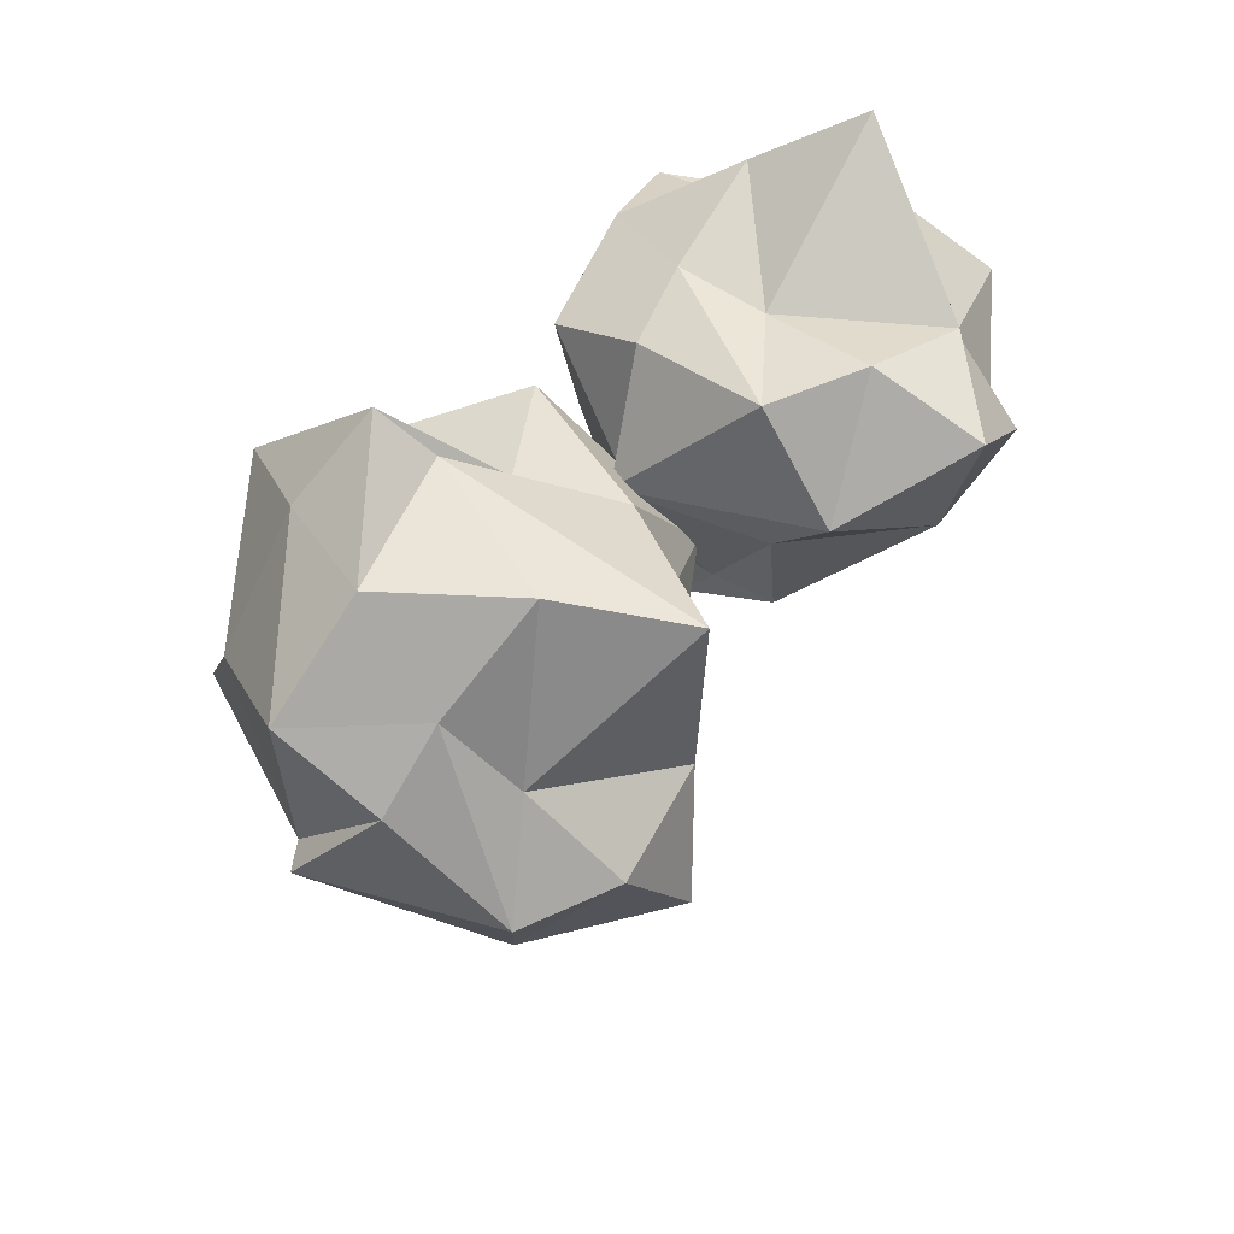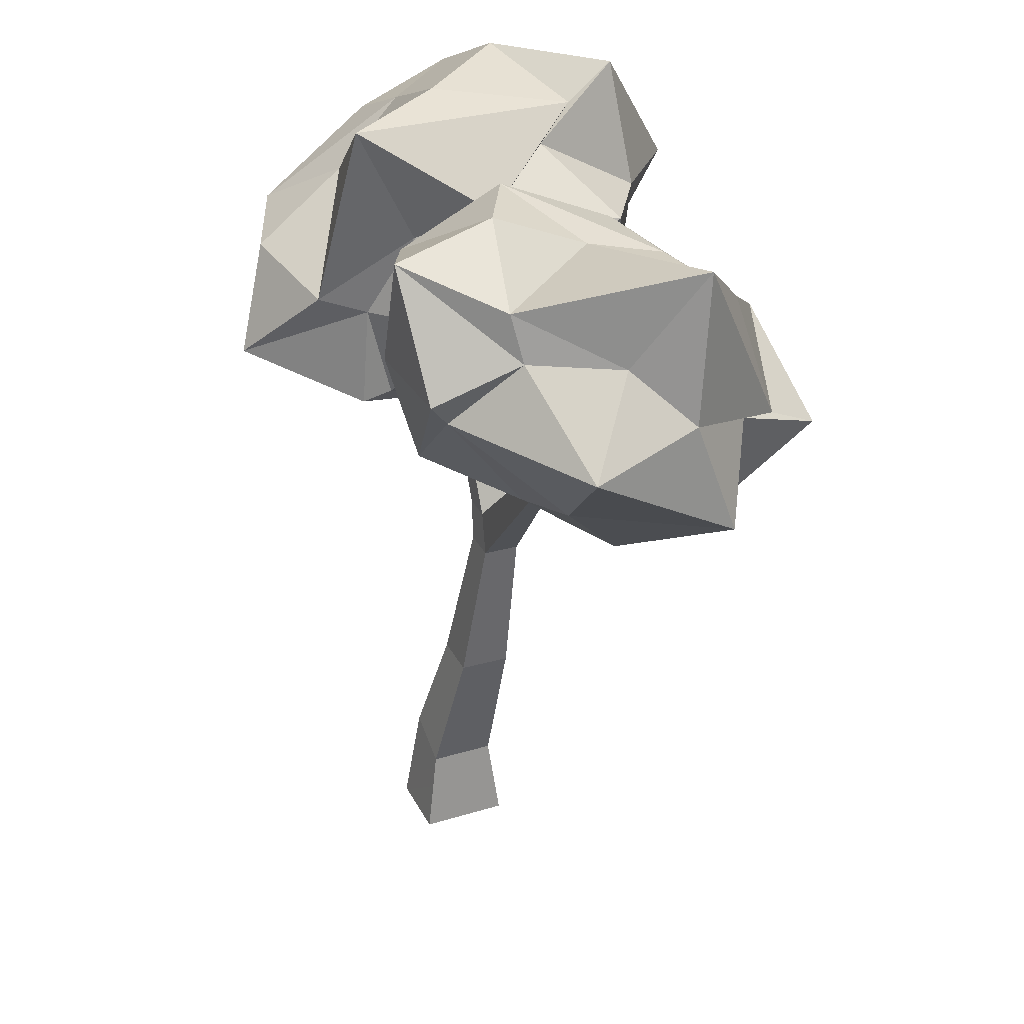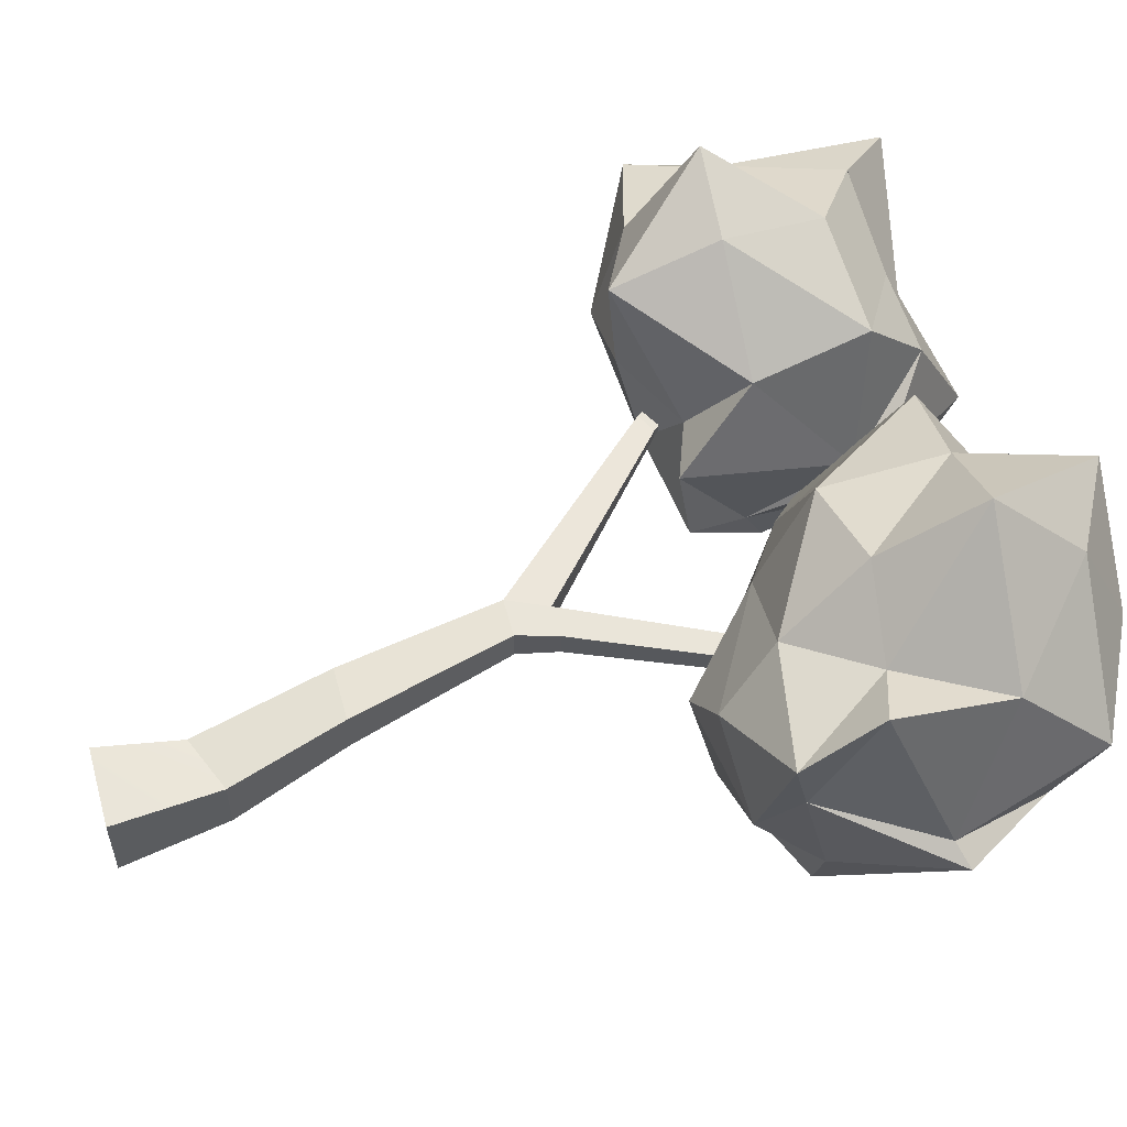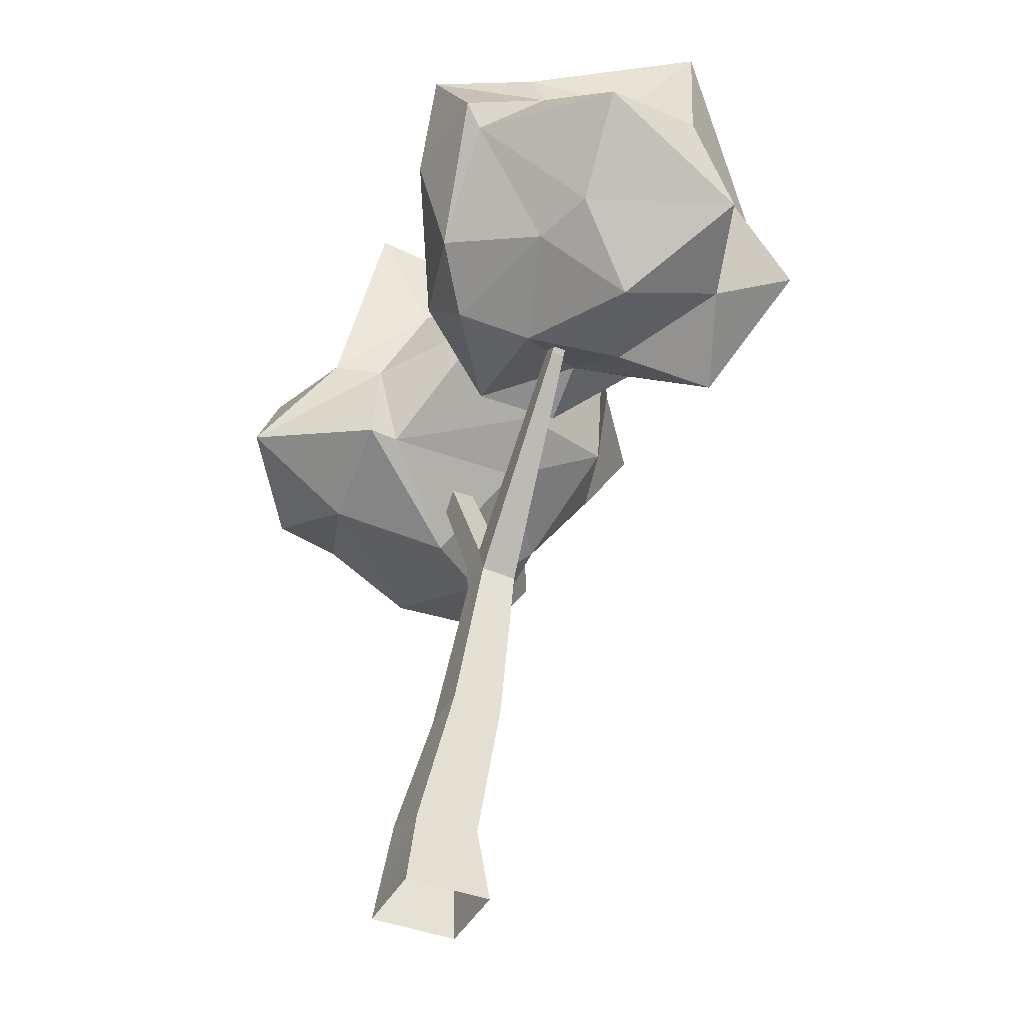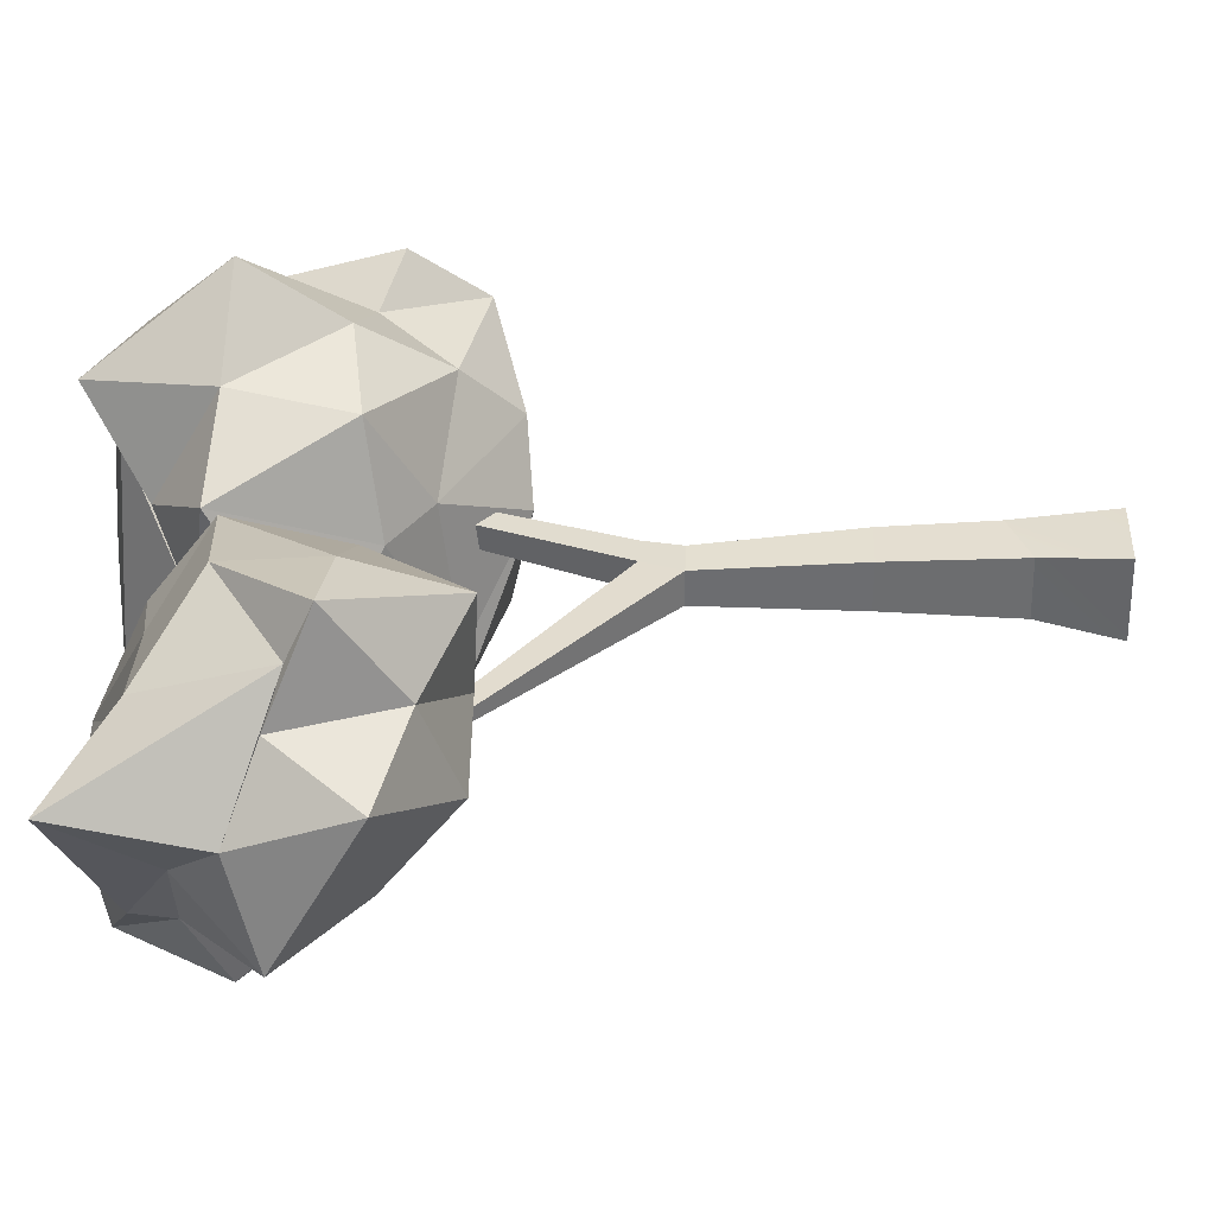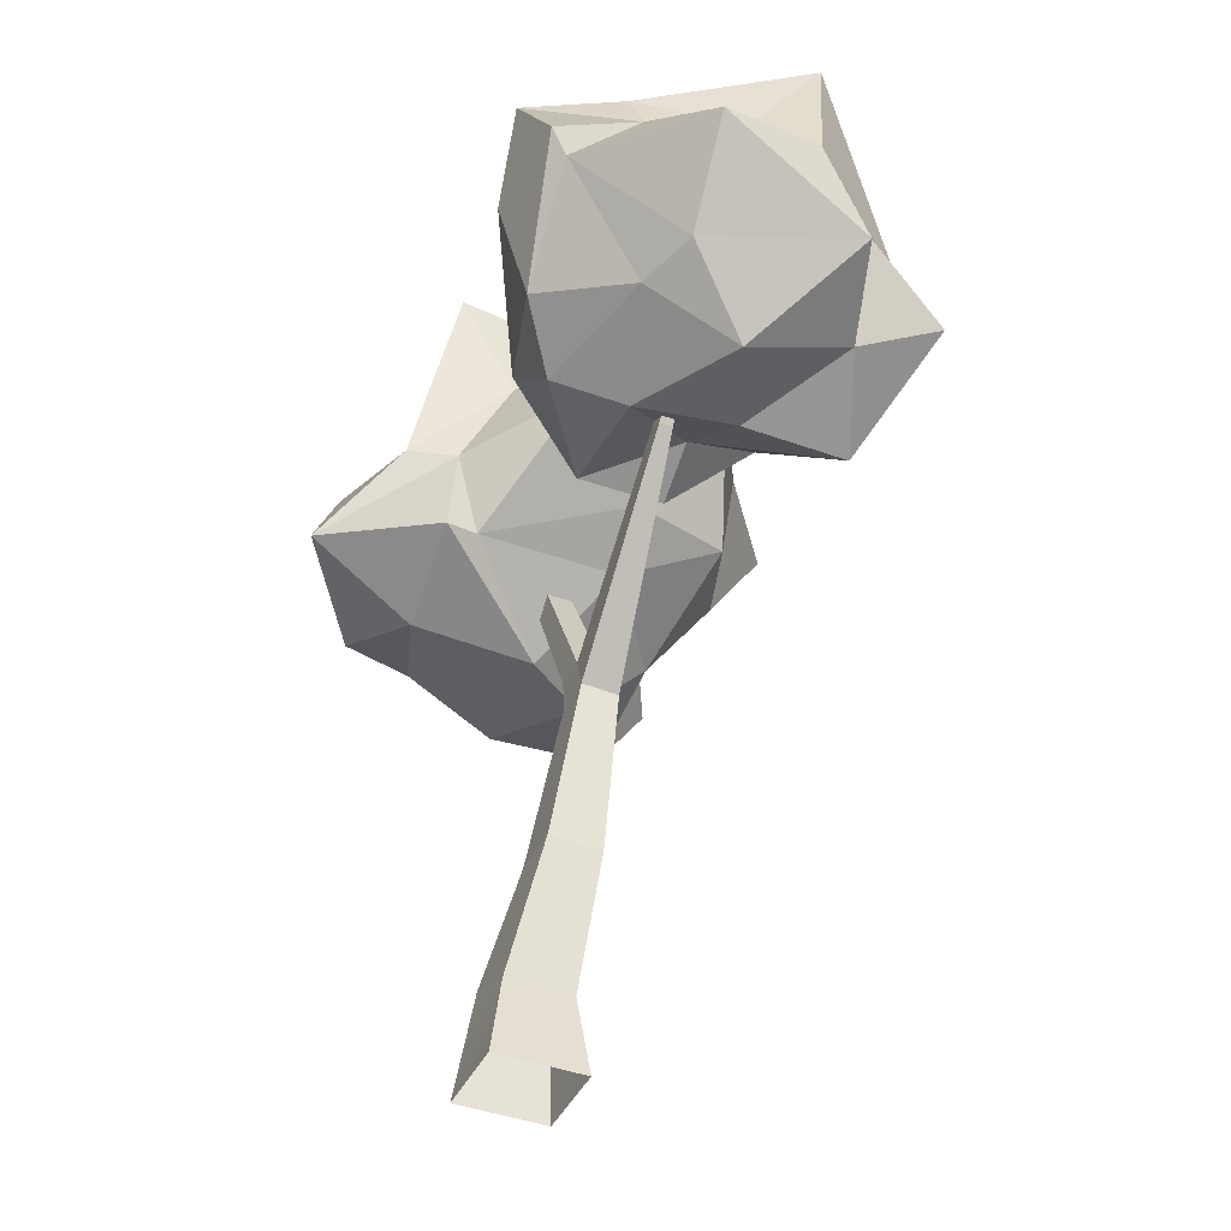
<metadata>
{"format":"obj","ext":"obj","renderer":"f3d","projection":"perspective","resolution":1024,"background":"white","views":[{"elev":73.4,"azim":132.6,"up":"+Y"},{"elev":30.1,"azim":-112.3,"up":"+Y"},{"elev":61.4,"azim":74.4,"up":"+Z"},{"elev":-43.4,"azim":-116.8,"up":"+Y"},{"elev":36.4,"azim":-87.8,"up":"+Z"},{"elev":-44.6,"azim":-115.1,"up":"+Y"}]}
</metadata>
<code>
v  -17.23 -0.7459 0.4244
v  -14.51 -0.7506 0.4044
v  -14.9 2.985 0.1116
v  -16.85 2.182 0.1034
v  -14.49 -0.8426 -2.706
v  -14.88 2.928 -2.196
v  -17.21 -0.8379 -2.686
v  -16.84 2.125 -2.205
v  -15.99 7.048 0.5108
v  -17.83 7.048 0.5108
v  -15.99 7.048 -1.32
v  -17.83 7.048 -1.32
v  -17.36 12.71 0.6315
v  -18.65 12.71 0.6315
v  -17.36 12.71 -0.663
v  -18.65 12.71 -0.663
v  -18.08 14.13 0.5261
v  -16.99 14.13 0.5261
v  -13.07 23.94 -0.1448
v  -13.78 23.94 -0.1448
v  -16.99 14.13 -0.5576
v  -13.07 23.94 -0.8548
v  -18.08 14.13 -0.5576
v  -13.78 23.94 -0.8548
v  -23.88 19.24 -0.6841
v  -23.88 19.24 -0.3154
v  -24.53 18.85 -0.7367
v  -24.53 18.85 -0.2629
v  -27.01 22.96 -0.5247
v  -27.01 22.96 -0.4749
v  -27.28 22.8 -0.4964
v  -27.28 22.8 -0.5031
v  -26.08 29.91 -3.28
v  -29.21 28.01 -3.949
v  -25.84 28.36 0.1423
v  -31.03 26.3 -0.705
v  -31.87 29.58 1.682
v  -29.34 27.32 3.882
v  -23.3 29.81 -1.879
v  -25.57 27.47 3.088
v  -22.99 27.88 2.268
v  -22.53 27.69 -5.146
v  -19.97 25.68 0.4835
v  -21.74 25.83 -3.879
v  -26.7 29.15 -6.823
v  -25.42 25.28 -6.812
v  -29.11 25.18 -6.588
v  -29.7 26.43 -3.666
v  -33.04 23.56 -2.607
v  -32.38 24.57 1.14
v  -30.09 20.89 -2.264
v  -32.48 20.6 2.566
v  -30.63 23.55 3.685
v  -29.64 22.96 5.286
v  -26.28 25.35 6.054
v  -29.29 22.11 7.068
v  -26.2 21.94 6.273
v  -22.5 25.74 4.946
v  -20.56 24.92 0.3703
v  -22.29 21.85 3.873
v  -21.15 19.21 1.058
v  -21.09 21.64 -2.519
v  -21.43 22.41 -4.486
v  -20.68 19.54 -1.817
v  -23.66 20.07 -4.192
v  -25.46 21.48 -5.721
v  -28.84 24.38 -5.94
v  -28.03 20.56 -3.026
v  -25.77 18.42 1.426
v  -26.09 18.21 5.095
v  -29.21 19.65 3.685
v  -23.24 19.99 0.8719
v  -24.59 19.03 -1.774
v  -28.66 18.41 0.0768
v  -12.35 24.12 -7.106
v  -16.23 23.34 -6.148
v  -11.97 26.51 -3.783
v  -18.09 26 -3.067
v  -17.78 30.08 -5.001
v  -15.36 30.39 -1.313
v  -9.232 24.69 -5.852
v  -11.47 28.77 -1.318
v  -8.771 27.55 -1.762
v  -9.446 20.37 -5.494
v  -6.416 24.02 -0.199
v  -8.888 20.44 -2.947
v  -13.72 20.56 -8.384
v  -13.35 18.33 -4.545
v  -17.23 19.42 -4.885
v  -17.09 22.94 -4.577
v  -21.17 23.36 -1.81
v  -19.67 27.22 -0.6587
v  -18.69 21.61 1.327
v  -20.56 26.62 3.829
v  -17.7 28.66 1.933
v  -16.57 29.63 3.489
v  -12.31 30.69 2.162
v  -16.15 30.79 5.305
v  -13.05 29.18 5.501
v  -8.404 28.89 1.761
v  -7.25 23.69 0.3678
v  -9.314 25.9 4.873
v  -9.202 21.65 6.017
v  -9.061 19.47 1.828
v  -9.52 18.09 -0.0077
v  -9.052 18.99 4.238
v  -12.42 17.77 2.025
v  -14.18 17.48 -0.3962
v  -17.04 19.57 -3.744
v  -16.72 20.21 1.53
v  -14.21 22.77 6.27
v  -14.06 26.2 8.388
v  -17.19 26.37 5.815
v  -11.23 22.39 4.875
v  -13.3 19.76 4.162
v  -17.47 22.22 5.127
g Tree_1
f 1 2 3 4
f 2 5 6 3
f 5 7 8 6
f 7 1 4 8
f 4 3 9 10
f 3 6 11 9
f 6 8 12 11
f 8 4 10 12
f 9 13 14 10
f 11 15 13 9
f 11 12 16 15
f 10 14 16 12
f 17 18 19 20
f 18 21 22 19
f 21 23 24 22
f 23 17 20 24
f 13 18 17 14
f 21 18 13 15
f 23 21 15 16
f 17 23 25 26
f 23 16 27 25
f 16 14 28 27
f 14 17 26 28
f 29 26 25 30
f 25 27 31 30
f 31 27 28 32
f 28 26 29 32
f 33 34 35
f 34 36 37
f 34 37 35
f 35 37 38
f 33 35 39
f 35 38 40
f 35 40 39
f 39 40 41
f 33 39 42
f 39 41 43
f 39 43 42
f 42 43 44
f 33 42 45
f 42 44 46
f 42 46 45
f 45 46 47
f 33 45 34
f 45 47 48
f 45 48 34
f 34 48 36
f 36 49 50
f 49 51 52
f 49 52 50
f 50 52 53
f 38 54 55
f 54 53 56
f 54 56 55
f 55 56 57
f 41 58 59
f 58 57 60
f 58 60 59
f 59 60 61
f 44 62 63
f 62 61 64
f 62 64 63
f 63 64 65
f 47 66 67
f 66 65 68
f 66 68 67
f 67 68 51
f 53 54 50
f 54 38 37
f 54 37 50
f 50 37 36
f 57 58 55
f 58 41 40
f 58 40 55
f 55 40 38
f 61 62 59
f 62 44 43
f 62 43 59
f 59 43 41
f 65 66 63
f 66 47 46
f 66 46 63
f 63 46 44
f 51 49 67
f 49 36 48
f 49 48 67
f 67 48 47
f 69 70 71
f 70 57 56
f 70 56 71
f 71 56 53
f 69 72 70
f 72 61 60
f 72 60 70
f 70 60 57
f 69 73 72
f 73 65 64
f 73 64 72
f 72 64 61
f 69 74 73
f 74 51 68
f 74 68 73
f 73 68 65
f 69 71 74
f 71 53 52
f 71 52 74
f 74 52 51
f 75 76 77
f 76 78 79
f 76 79 77
f 77 79 80
f 75 77 81
f 77 80 82
f 77 82 81
f 81 82 83
f 75 81 84
f 81 83 85
f 81 85 84
f 84 85 86
f 75 84 87
f 84 86 88
f 84 88 87
f 87 88 89
f 75 87 76
f 87 89 90
f 87 90 76
f 76 90 78
f 78 91 92
f 91 93 94
f 91 94 92
f 92 94 95
f 80 96 97
f 96 95 98
f 96 98 97
f 97 98 99
f 83 100 101
f 100 99 102
f 100 102 101
f 101 102 103
f 86 104 105
f 104 103 106
f 104 106 105
f 105 106 107
f 89 108 109
f 108 107 110
f 108 110 109
f 109 110 93
f 95 96 92
f 96 80 79
f 96 79 92
f 92 79 78
f 99 100 97
f 100 83 82
f 100 82 97
f 97 82 80
f 103 104 101
f 104 86 85
f 104 85 101
f 101 85 83
f 107 108 105
f 108 89 88
f 108 88 105
f 105 88 86
f 93 91 109
f 91 78 90
f 91 90 109
f 109 90 89
f 111 112 113
f 112 99 98
f 112 98 113
f 113 98 95
f 111 114 112
f 114 103 102
f 114 102 112
f 112 102 99
f 111 115 114
f 115 107 106
f 115 106 114
f 114 106 103
f 111 116 115
f 116 93 110
f 116 110 115
f 115 110 107
f 111 113 116
f 113 95 94
f 113 94 116
f 116 94 93

</code>
